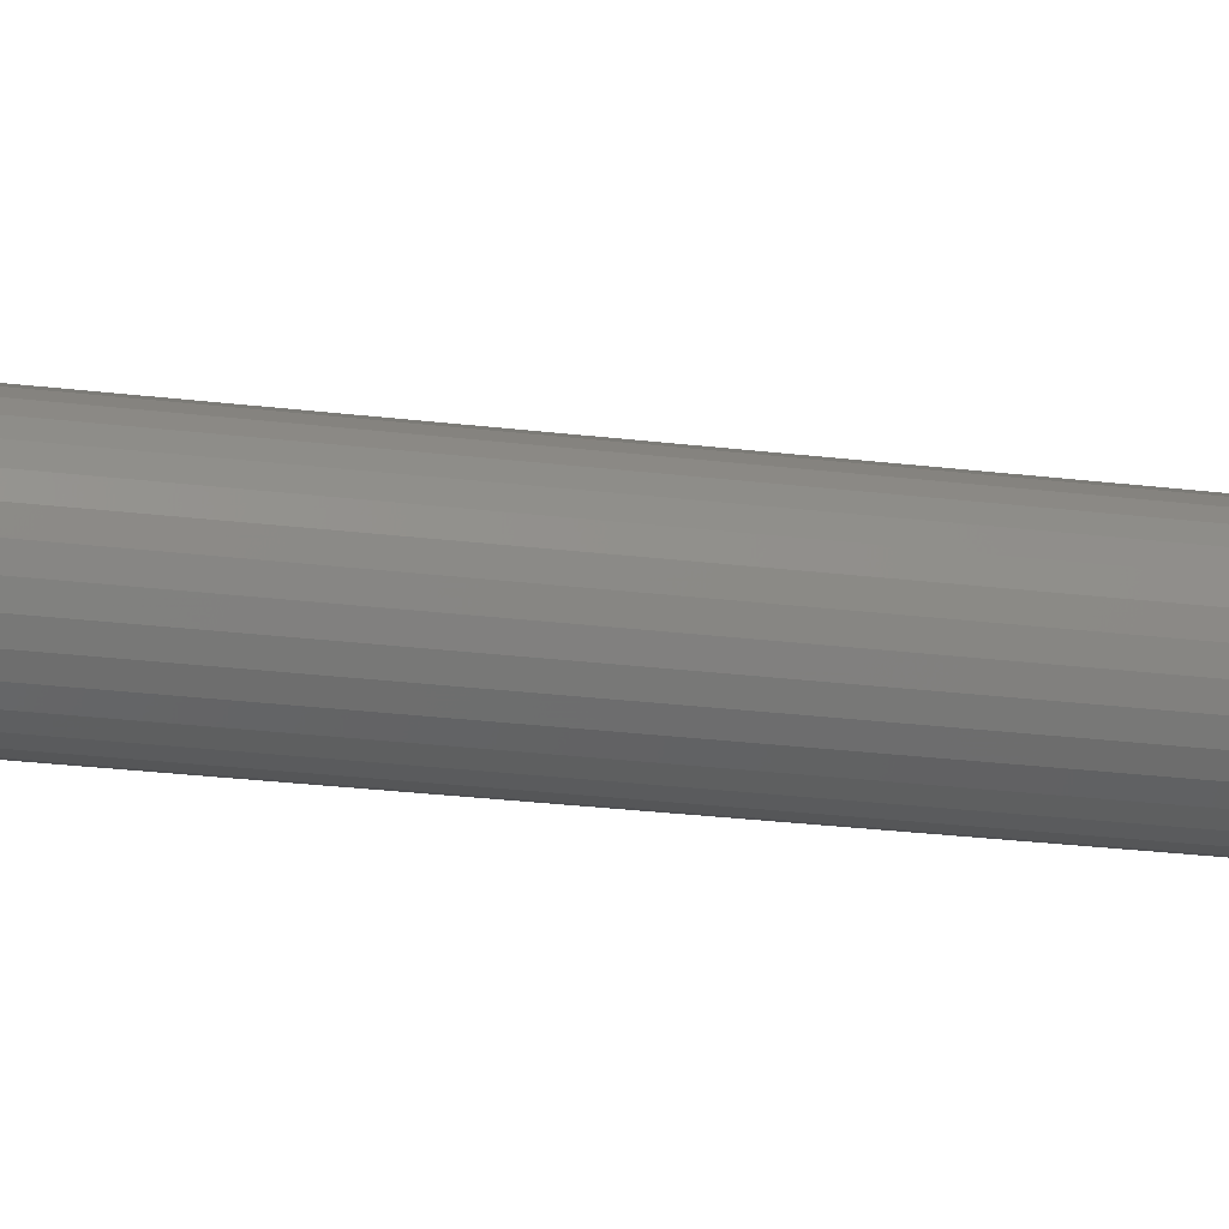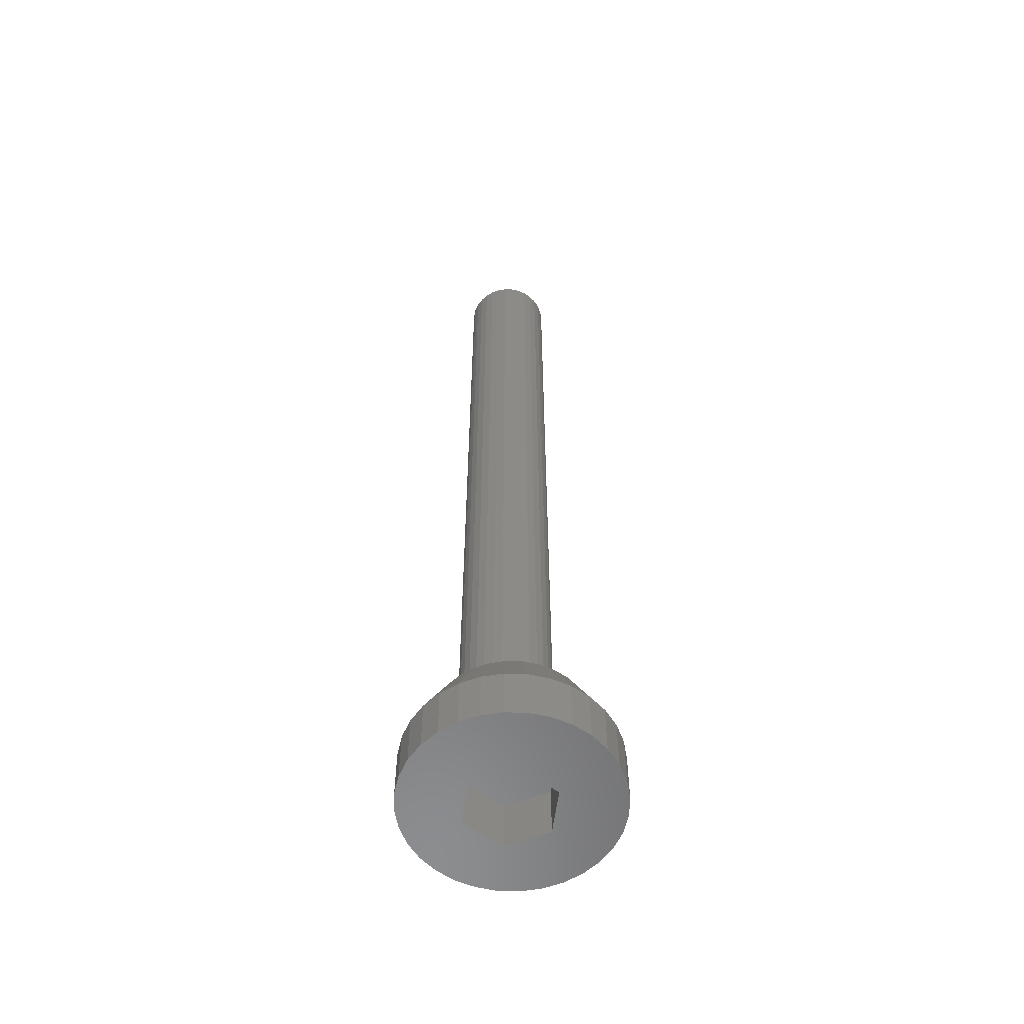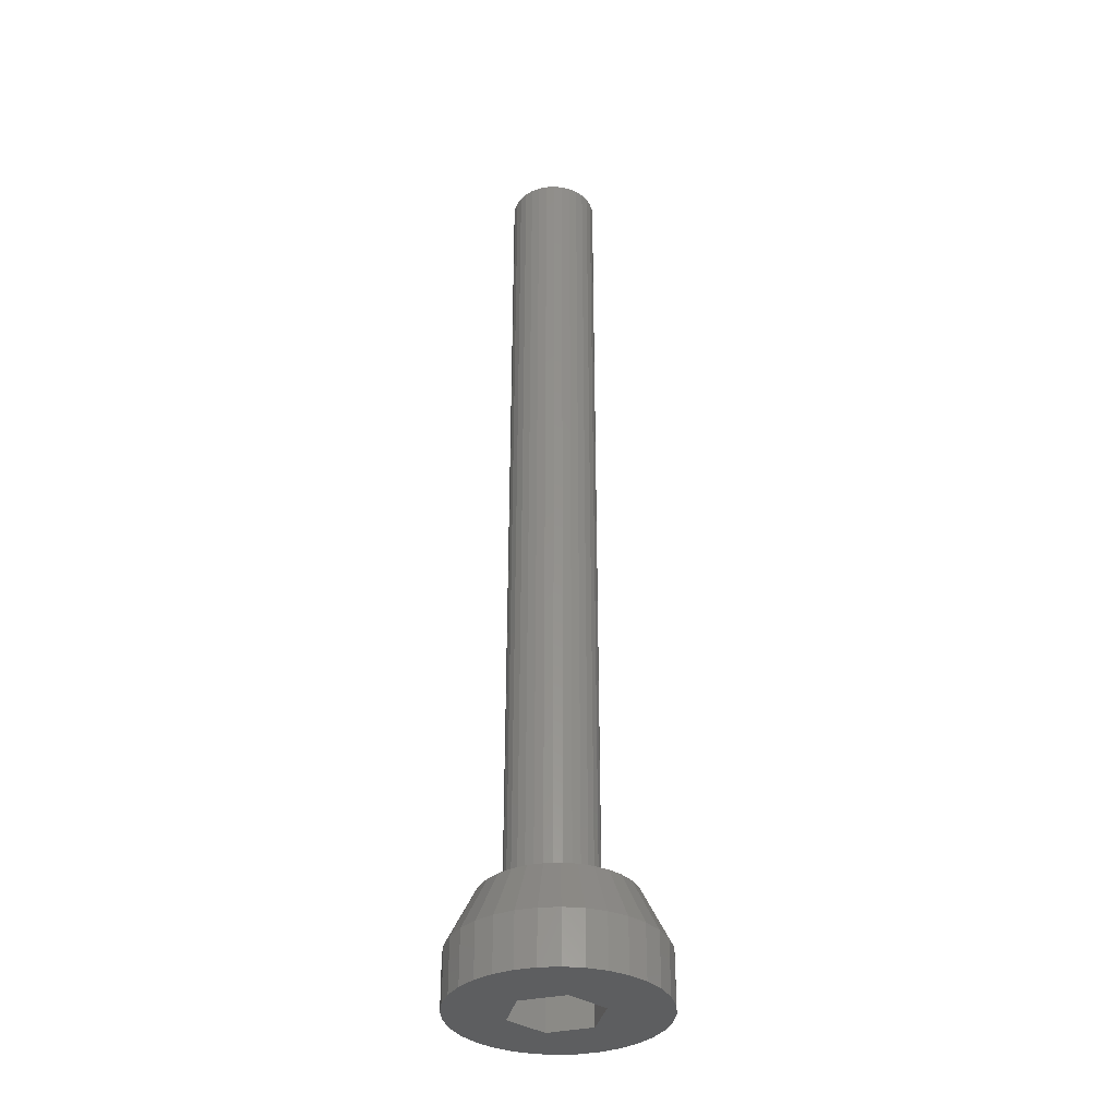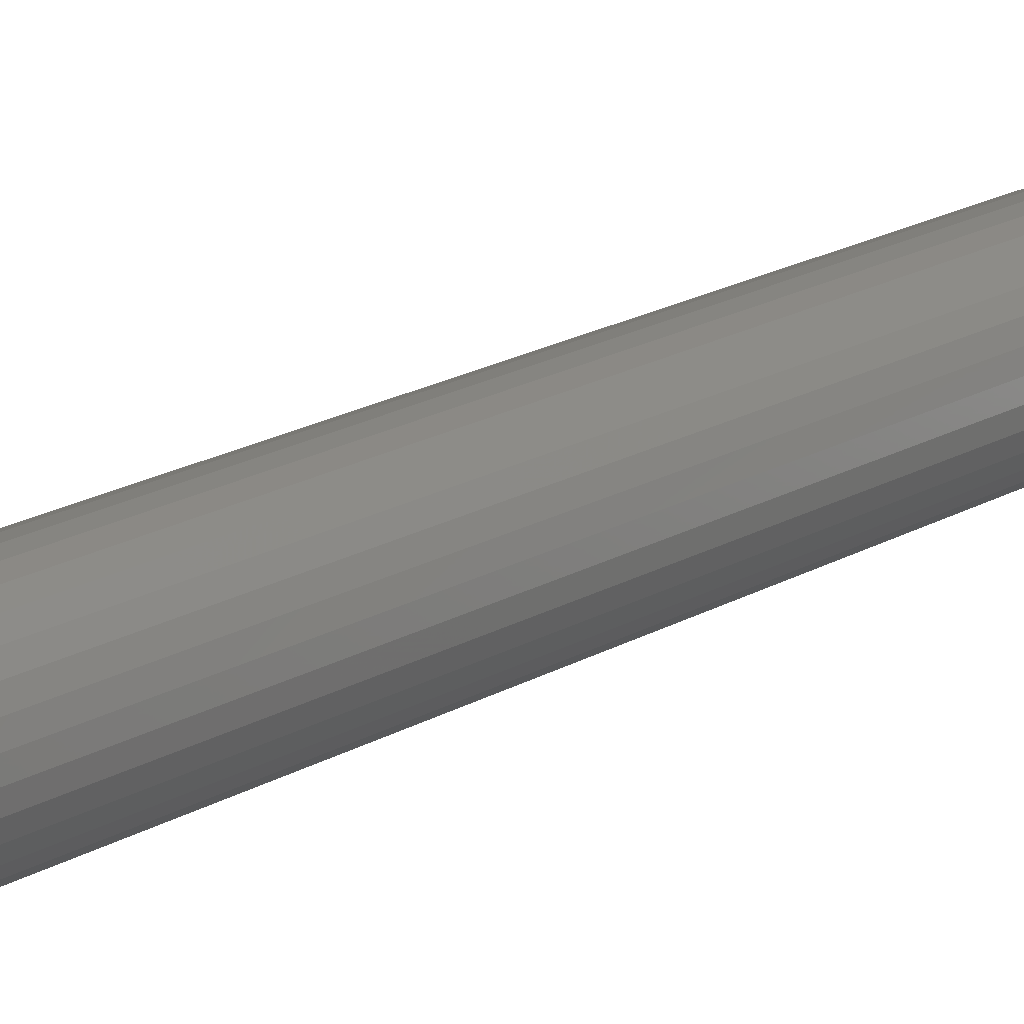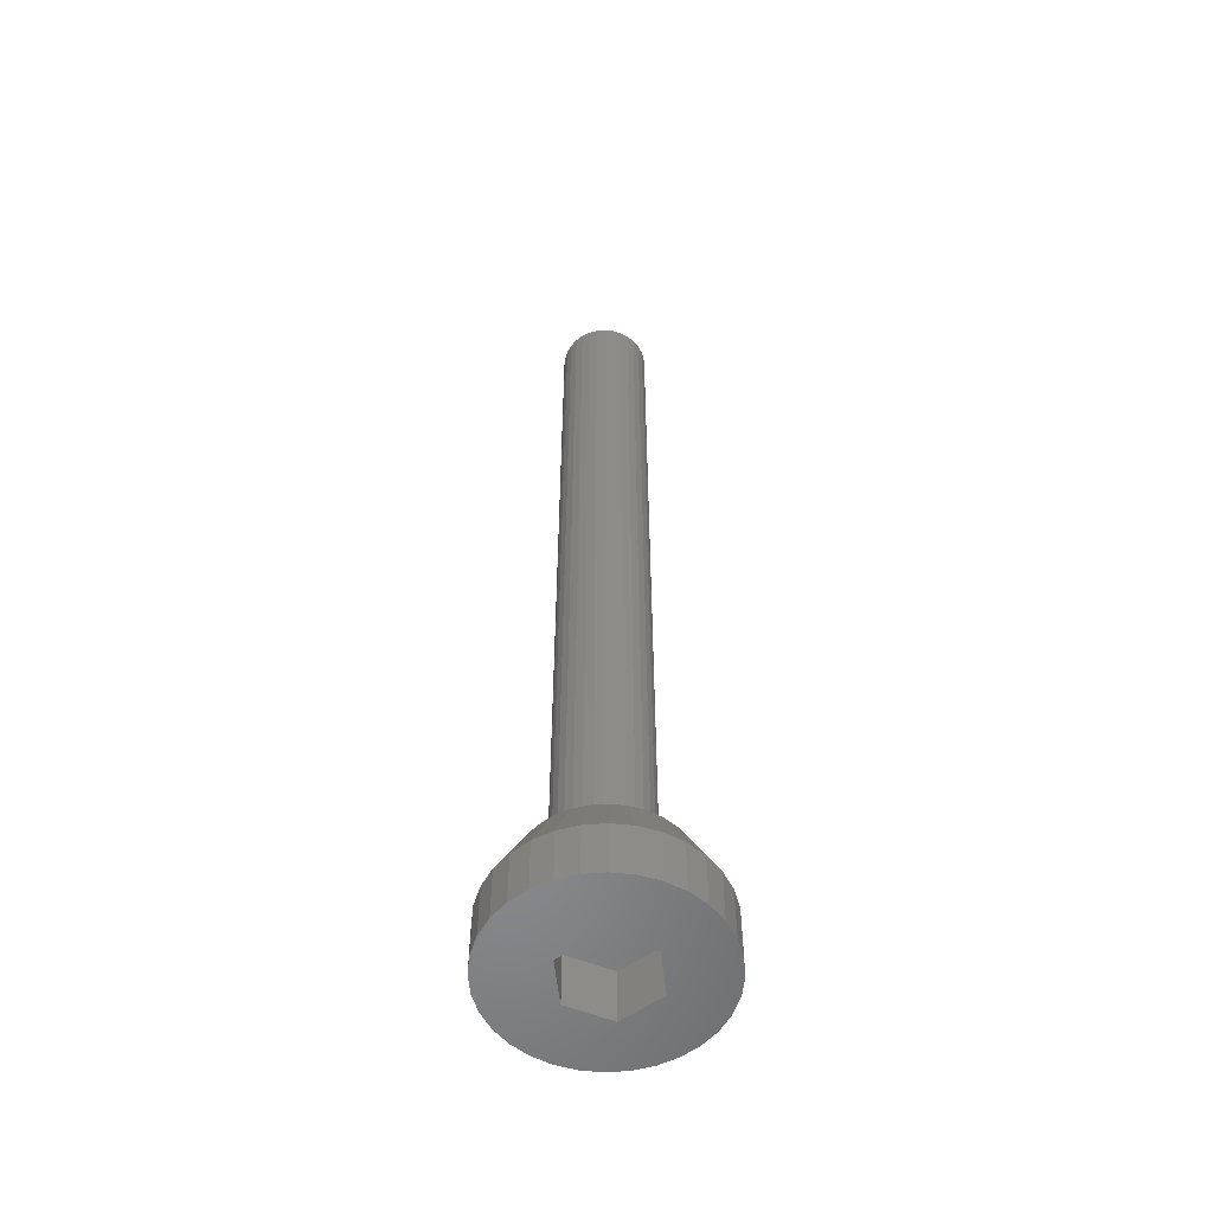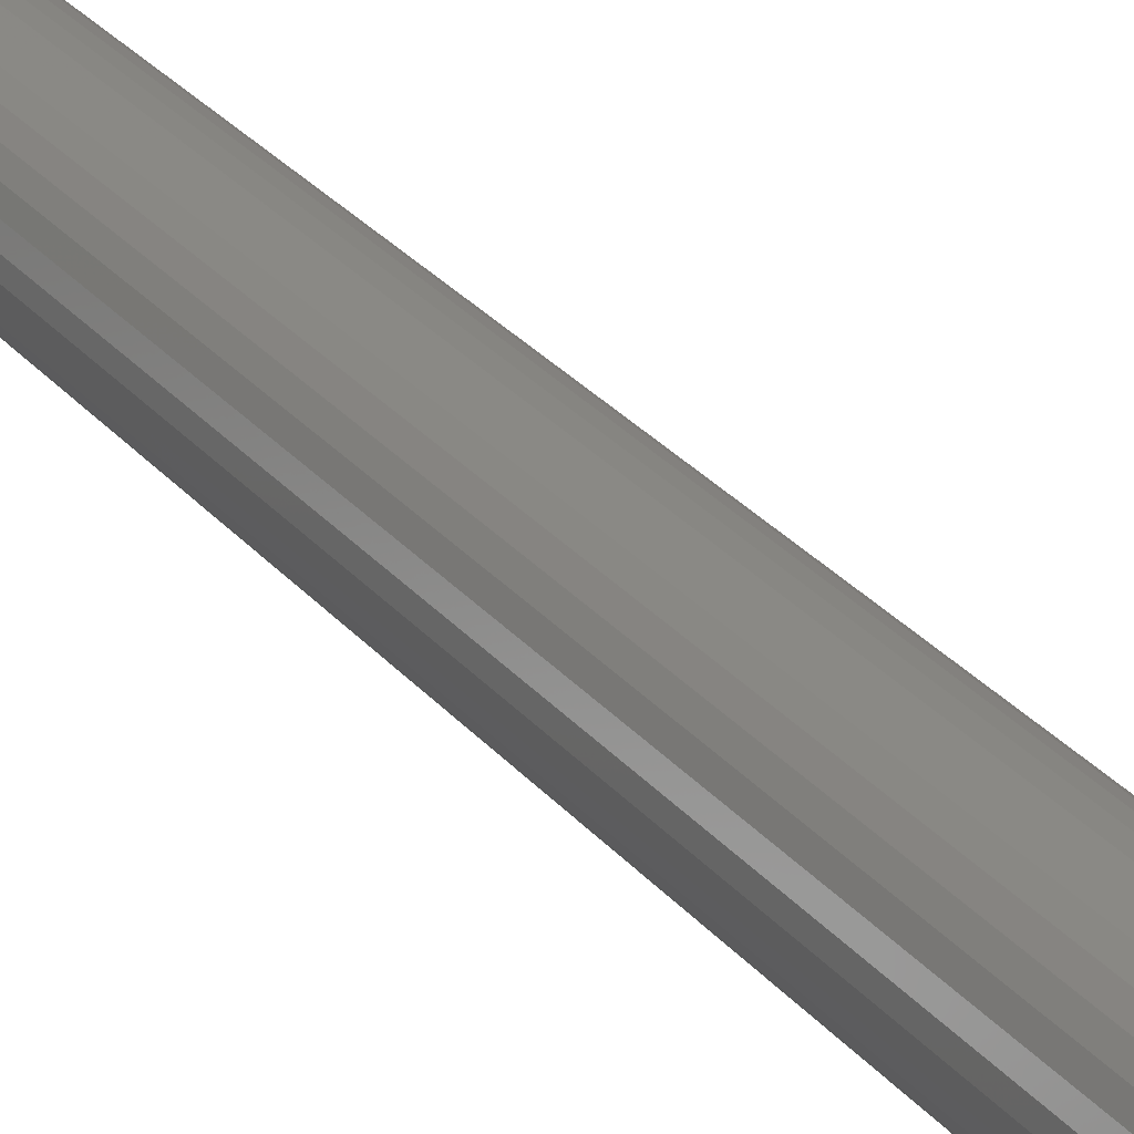
<metadata>
{"format":"stl","ext":"stl","renderer":"f3d","projection":"perspective","resolution":1024,"background":"white","views":[{"elev":-20.9,"azim":76.6,"up":"+Z"},{"elev":-57.8,"azim":-7.3,"up":"+Y"},{"elev":-34.5,"azim":-12.6,"up":"+Y"},{"elev":16.9,"azim":-141.0,"up":"+Z"},{"elev":-55.1,"azim":66.6,"up":"+Y"},{"elev":26.7,"azim":-29.8,"up":"+Z"}]}
</metadata>
<code>
# stl→obj: 172 verts, 340 faces
v -0.03125 -0.09375 -0.02344
v -0.03125 -0.09375 0.01727
v -0.08419 -0.09375 0.01771
v -0.08594 -0.09375 1.112e-17
v -0.08419 -0.09375 -0.01771
v -0.07903 -0.09375 -0.03474
v -0.07064 -0.09375 -0.05044
v 0.004276 -0.09375 -0.04342
v 0.03906 -0.09375 -0.02344
v 0.08034 -0.09375 -0.05044
v 0.08873 -0.09375 -0.03474
v 0.0939 -0.09375 -0.01771
v 0.09564 -0.09375 -1.112e-17
v 0.0939 -0.09375 0.01771
v 0.03906 -0.09375 0.01727
v 0.004276 -0.09375 0.03725
v 0.08873 -0.09375 0.03474
v 0.08034 -0.09375 0.05044
v 0.06905 -0.09375 0.0642
v 0.05529 -0.09375 0.07549
v 0.0396 -0.09375 0.08388
v 0.02256 -0.09375 0.08904
v 0.004852 -0.09375 0.09079
v -0.01286 -0.09375 0.08904
v -0.02989 -0.09375 0.08388
v -0.04559 -0.09375 0.07549
v -0.05935 -0.09375 0.0642
v -0.07064 -0.09375 0.05044
v -0.07903 -0.09375 0.03474
v -0.05935 -0.09375 -0.0642
v -0.04559 -0.09375 -0.07549
v -0.02989 -0.09375 -0.08388
v -0.01286 -0.09375 -0.08904
v 0.004852 -0.09375 -0.09079
v 0.02256 -0.09375 -0.08904
v 0.0396 -0.09375 -0.08388
v 0.05529 -0.09375 -0.07549
v 0.06905 -0.09375 -0.0642
v -0.03125 -0.04688 0.01727
v -0.03125 -0.04688 -0.02344
v 0.004276 -0.04688 0.03725
v 0.03906 -0.04688 0.01727
v 0.03906 -0.04688 -0.02344
v 0.004276 -0.04688 -0.04342
v 0.01799 5.769e-18 0.06606
v 0.03063 6.471e-18 0.06223
v -0.0004112 4.748e-18 0.03947
v 0.004852 5.04e-18 0.06735
v -0.008288 4.31e-18 0.06606
v -0.02092 3.609e-18 0.06223
v -0.03257 2.963e-18 0.056
v -0.04277 2.396e-18 0.04763
v -0.008112 4.32e-18 0.03872
v -0.06121 1.373e-18 0.01314
v -0.03688 2.723e-18 0.01511
v -0.03913 2.599e-18 0.007701
v -0.03688 2.723e-18 -0.01511
v -0.06121 1.373e-18 -0.01314
v -0.03913 2.599e-18 -0.007701
v -0.05737 1.586e-18 -0.02577
v -0.03323 2.926e-18 -0.02193
v -0.02832 3.198e-18 -0.02791
v -0.05115 1.931e-18 -0.03742
v -0.02234 3.53e-18 -0.03282
v -0.01552 3.909e-18 -0.03647
v -0.008112 4.32e-18 -0.03872
v -0.04277 2.396e-18 -0.04763
v 0.04227 7.117e-18 0.056
v 0.05248 7.684e-18 0.04763
v 0.00729 5.175e-18 0.03872
v 0.01469 5.586e-18 0.03647
v 0.06085 8.149e-18 0.03742
v 0.02152 5.965e-18 0.03282
v 0.0275 6.297e-18 0.02791
v 0.06708 8.494e-18 0.02577
v 0.03241 6.57e-18 0.02193
v 0.03606 6.772e-18 0.01511
v 0.07091 8.707e-18 0.01314
v 0.0383 6.897e-18 0.007701
v 0.03906 -2.465e-18 4.834e-18
v 0.07091 8.707e-18 -0.01314
v 0.03606 6.772e-18 -0.01511
v 0.0383 6.897e-18 -0.007701
v 0.06708 8.494e-18 -0.02577
v 0.03241 6.57e-18 -0.02193
v 0.0275 6.297e-18 -0.02791
v 0.06085 8.149e-18 -0.03742
v 0.02152 5.965e-18 -0.03282
v 0.01469 5.586e-18 -0.03647
v 0.00729 5.175e-18 -0.03872
v 0.05248 7.684e-18 -0.04763
v -0.0625 1.301e-18 6.053e-09
v -0.03988 2.465e-18 -4.834e-18
v 0.0722 8.779e-18 -3.452e-17
v -0.05115 1.931e-18 0.03742
v -0.01552 3.909e-18 0.03647
v -0.02234 3.53e-18 0.03282
v -0.02832 3.198e-18 0.02791
v -0.05737 1.586e-18 0.02577
v -0.03323 2.926e-18 0.02193
v -0.0004112 4.748e-18 -0.03947
v 0.04227 7.117e-18 -0.056
v 0.03063 6.471e-18 -0.06223
v 0.01799 5.769e-18 -0.06606
v 0.004852 5.04e-18 -0.06735
v -0.008288 4.31e-18 -0.06606
v -0.02092 3.609e-18 -0.06223
v -0.03257 2.963e-18 -0.056
v -0.03988 0.75 -4.834e-18
v -0.03913 0.75 -0.007701
v -0.03688 0.75 -0.01511
v -0.03323 0.75 -0.02193
v -0.02832 0.75 -0.02791
v -0.02234 0.75 -0.03282
v -0.01552 0.75 -0.03647
v -0.008112 0.75 -0.03872
v -0.0004112 0.75 -0.03947
v 0.00729 0.75 -0.03872
v 0.01469 0.75 -0.03647
v 0.02152 0.75 -0.03282
v 0.0275 0.75 -0.02791
v 0.03241 0.75 -0.02193
v 0.03606 0.75 -0.01511
v 0.0383 0.75 -0.007701
v 0.03906 0.75 4.834e-18
v 0.0383 0.75 0.007701
v 0.03606 0.75 0.01511
v 0.03241 0.75 0.02193
v 0.0275 0.75 0.02791
v 0.02152 0.75 0.03282
v 0.01469 0.75 0.03647
v 0.00729 0.75 0.03872
v -0.0004112 0.75 0.03947
v -0.008112 0.75 0.03872
v -0.01552 0.75 0.03647
v -0.02234 0.75 0.03282
v -0.02832 0.75 0.02791
v -0.03323 0.75 0.02193
v -0.03688 0.75 0.01511
v -0.03913 0.75 0.007701
v 0.09564 -0.04688 -3.335e-17
v 0.0939 -0.04688 -0.01771
v 0.08873 -0.04688 -0.03474
v 0.08034 -0.04688 -0.05044
v 0.06905 -0.04688 -0.0642
v 0.05529 -0.04688 -0.07549
v 0.0396 -0.04688 -0.08388
v 0.02256 -0.04688 -0.08904
v 0.004852 -0.04688 -0.09079
v -0.01286 -0.04688 -0.08904
v -0.02989 -0.04688 -0.08388
v -0.04559 -0.04688 -0.07549
v -0.05935 -0.04688 -0.0642
v -0.07064 -0.04688 -0.05044
v -0.07903 -0.04688 -0.03474
v -0.08419 -0.04688 -0.01771
v -0.08594 -0.04688 1.112e-17
v -0.08419 -0.04688 0.01771
v -0.07903 -0.04688 0.03474
v -0.07064 -0.04688 0.05044
v -0.05935 -0.04688 0.0642
v -0.04559 -0.04688 0.07549
v -0.02989 -0.04688 0.08388
v -0.01286 -0.04688 0.08904
v 0.004852 -0.04688 0.09079
v 0.02256 -0.04688 0.08904
v 0.0396 -0.04688 0.08388
v 0.05529 -0.04688 0.07549
v 0.06905 -0.04688 0.0642
v 0.08034 -0.04688 0.05044
v 0.08873 -0.04688 0.03474
v 0.0939 -0.04688 0.01771
f 1 2 3
f 1 3 4
f 1 4 5
f 1 5 6
f 1 6 7
f 1 7 8
f 9 8 10
f 9 10 11
f 9 11 12
f 9 12 13
f 9 13 14
f 9 14 15
f 16 15 14
f 16 14 17
f 16 17 18
f 16 18 19
f 16 19 20
f 16 20 21
f 16 21 22
f 16 22 23
f 16 23 24
f 16 24 25
f 16 25 26
f 16 26 27
f 16 27 28
f 16 28 29
f 16 29 3
f 16 3 2
f 8 7 30
f 8 30 31
f 8 31 32
f 8 32 33
f 8 33 34
f 8 34 35
f 8 35 36
f 8 36 37
f 8 37 38
f 8 38 10
f 2 1 39
f 39 1 40
f 16 2 41
f 41 2 39
f 15 16 42
f 42 16 41
f 9 15 43
f 43 15 42
f 8 9 44
f 44 9 43
f 1 8 40
f 40 8 44
f 40 44 43
f 40 43 39
f 39 43 42
f 39 42 41
f 45 46 47
f 48 45 47
f 47 49 48
f 50 49 47
f 51 50 47
f 52 51 47
f 52 47 53
f 54 55 56
f 57 58 59
f 60 58 57
f 60 57 61
f 62 60 61
f 63 60 62
f 63 62 64
f 65 63 64
f 63 65 66
f 66 67 63
f 47 46 68
f 68 69 47
f 70 47 69
f 71 70 69
f 72 71 69
f 73 71 72
f 74 73 72
f 75 74 72
f 76 74 75
f 77 76 75
f 78 77 75
f 79 77 78
f 79 78 80
f 81 82 83
f 82 81 84
f 85 82 84
f 84 86 85
f 86 84 87
f 88 86 87
f 89 88 87
f 90 89 87
f 91 90 87
f 92 54 56
f 92 56 93
f 92 93 59
f 92 59 58
f 94 81 83
f 94 83 80
f 94 80 78
f 95 52 53
f 95 53 96
f 95 96 97
f 95 97 98
f 95 98 99
f 99 98 100
f 99 100 55
f 99 55 54
f 101 90 91
f 101 91 102
f 101 102 103
f 101 103 104
f 101 104 105
f 101 105 106
f 101 106 107
f 101 107 108
f 101 108 67
f 101 67 66
f 93 109 59
f 59 109 110
f 59 110 57
f 57 110 111
f 57 111 61
f 61 111 112
f 61 112 62
f 62 112 113
f 62 113 64
f 64 113 114
f 64 114 65
f 65 114 115
f 65 115 66
f 66 115 116
f 66 116 101
f 101 116 117
f 101 117 90
f 90 117 118
f 90 118 89
f 89 118 119
f 89 119 88
f 88 119 120
f 88 120 86
f 86 120 121
f 86 121 85
f 85 121 122
f 85 122 82
f 82 122 123
f 82 123 83
f 83 123 124
f 83 124 80
f 80 124 125
f 80 125 79
f 79 125 126
f 79 126 77
f 77 126 127
f 77 127 76
f 76 127 128
f 76 128 74
f 74 128 129
f 74 129 73
f 73 129 130
f 73 130 71
f 71 130 131
f 71 131 70
f 70 131 132
f 70 132 47
f 47 132 133
f 47 133 53
f 53 133 134
f 53 134 96
f 96 134 135
f 96 135 97
f 97 135 136
f 97 136 98
f 98 136 137
f 98 137 100
f 100 137 138
f 100 138 55
f 55 138 139
f 55 139 56
f 56 139 140
f 56 140 93
f 93 140 109
f 133 132 131
f 134 133 131
f 134 131 135
f 135 131 130
f 135 130 136
f 136 130 129
f 136 129 137
f 137 129 128
f 137 128 138
f 138 128 127
f 138 127 139
f 139 127 126
f 139 126 140
f 110 123 111
f 111 123 122
f 111 122 112
f 112 122 121
f 112 121 113
f 113 121 120
f 113 120 114
f 114 120 119
f 114 119 115
f 115 119 118
f 115 118 117
f 115 117 116
f 140 126 109
f 109 126 125
f 109 125 110
f 110 125 124
f 110 124 123
f 141 13 142
f 142 13 12
f 142 12 143
f 143 12 11
f 143 11 144
f 144 11 10
f 144 10 145
f 145 10 38
f 145 38 146
f 146 38 37
f 146 37 147
f 147 37 36
f 147 36 148
f 148 36 35
f 148 35 149
f 149 35 34
f 149 34 150
f 150 34 33
f 150 33 151
f 151 33 32
f 151 32 152
f 152 32 31
f 152 31 153
f 153 31 30
f 153 30 154
f 154 30 7
f 154 7 155
f 155 7 6
f 155 6 156
f 156 6 5
f 156 5 157
f 157 5 4
f 157 4 158
f 158 4 3
f 158 3 159
f 159 3 29
f 159 29 160
f 160 29 28
f 160 28 161
f 161 28 27
f 161 27 162
f 162 27 26
f 162 26 163
f 163 26 25
f 163 25 164
f 164 25 24
f 164 24 165
f 165 24 23
f 165 23 166
f 166 23 22
f 166 22 167
f 167 22 21
f 167 21 168
f 168 21 20
f 168 20 169
f 169 20 19
f 169 19 170
f 170 19 18
f 170 18 171
f 171 18 17
f 171 17 172
f 172 17 14
f 172 14 141
f 141 14 13
f 92 157 54
f 54 157 158
f 54 158 99
f 99 158 159
f 99 159 95
f 95 159 160
f 95 160 52
f 52 160 161
f 52 161 51
f 51 161 162
f 51 162 50
f 50 162 163
f 50 163 49
f 49 163 164
f 49 164 48
f 48 164 165
f 48 165 45
f 45 165 166
f 45 166 46
f 46 166 167
f 46 167 68
f 68 167 168
f 68 168 69
f 69 168 169
f 69 169 72
f 72 169 170
f 72 170 75
f 75 170 171
f 75 171 78
f 78 171 172
f 78 172 94
f 94 172 141
f 94 141 81
f 81 141 142
f 81 142 84
f 84 142 143
f 84 143 87
f 87 143 144
f 87 144 91
f 91 144 145
f 91 145 102
f 102 145 146
f 102 146 103
f 103 146 147
f 103 147 104
f 104 147 148
f 104 148 105
f 105 148 149
f 105 149 106
f 106 149 150
f 106 150 107
f 107 150 151
f 107 151 108
f 108 151 152
f 108 152 67
f 67 152 153
f 67 153 63
f 63 153 154
f 63 154 60
f 60 154 155
f 60 155 58
f 58 155 156
f 58 156 92
f 92 156 157

</code>
